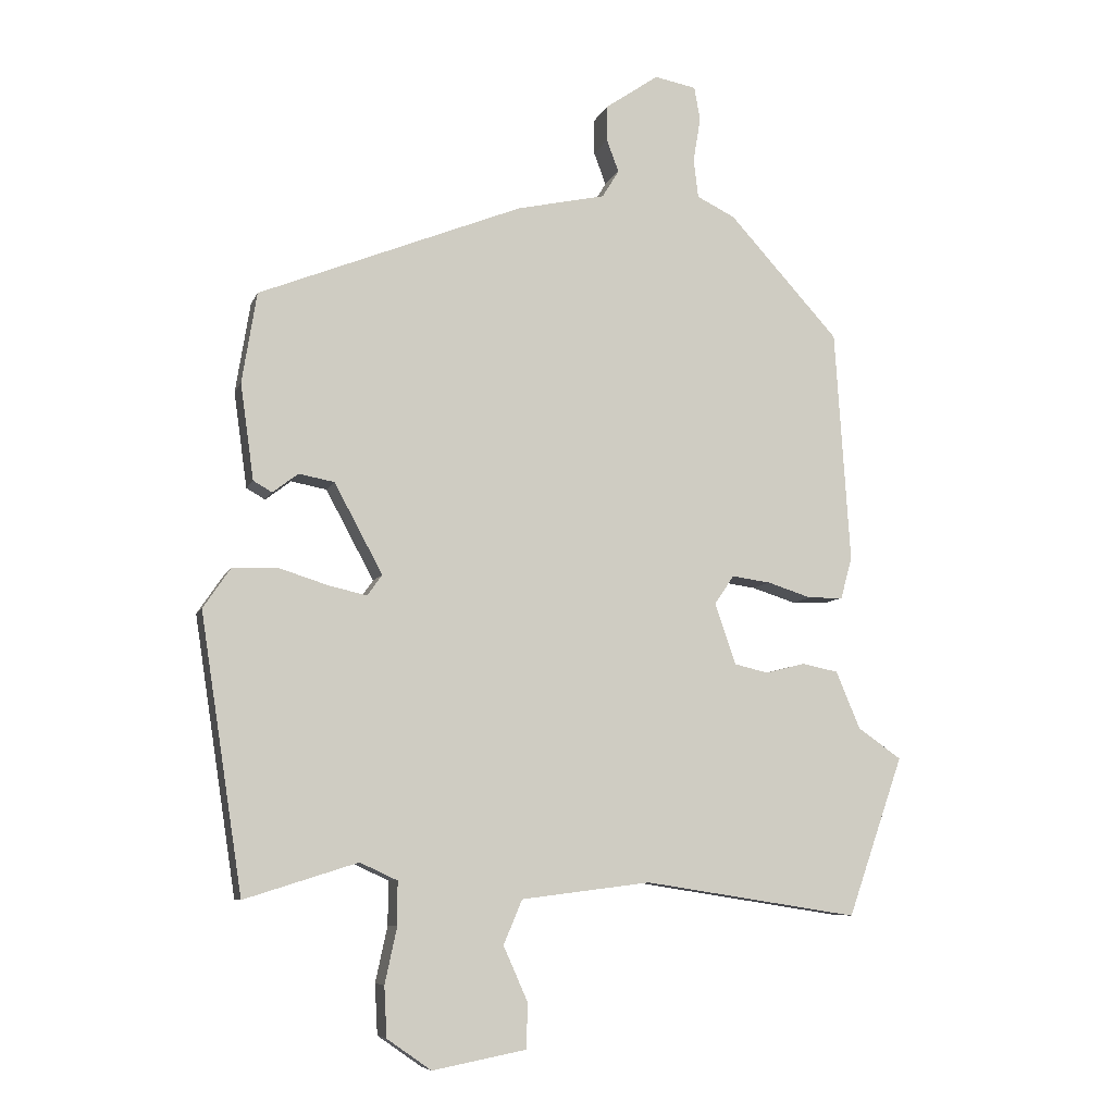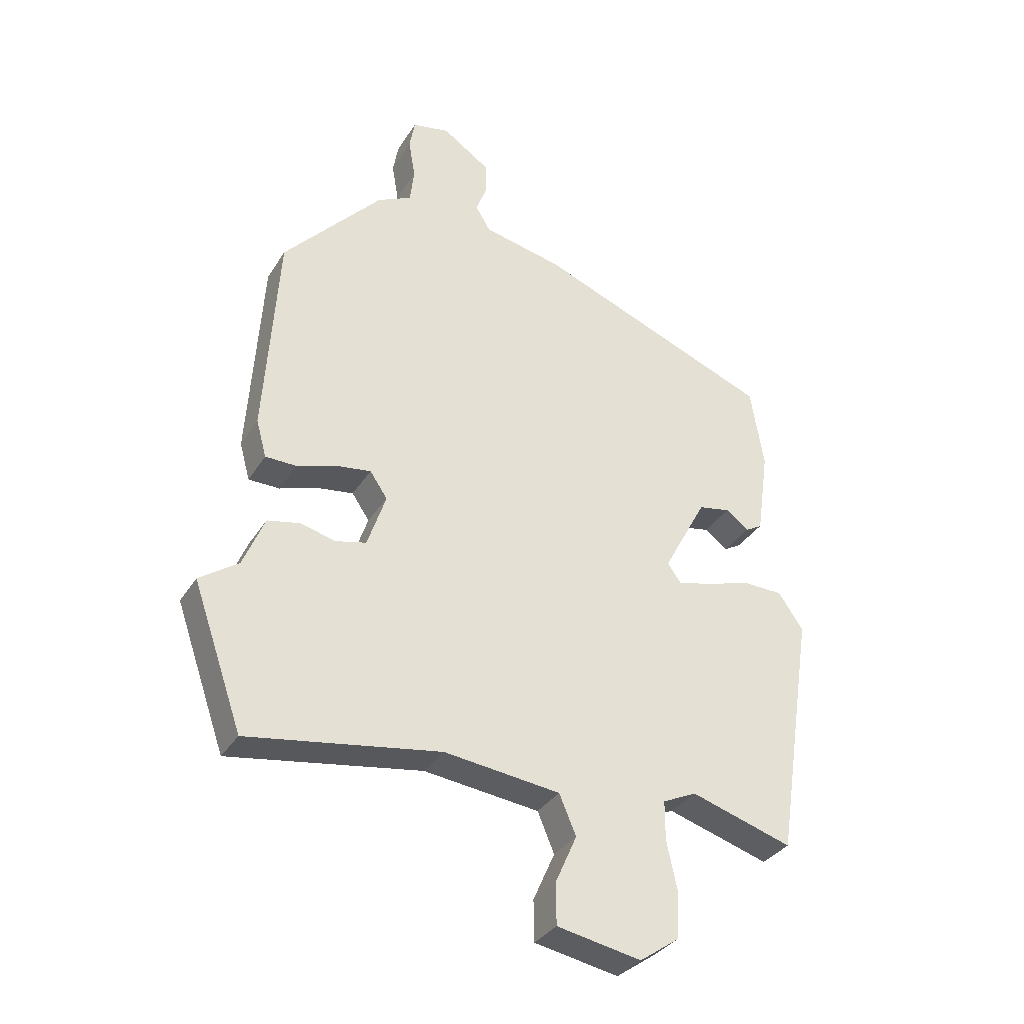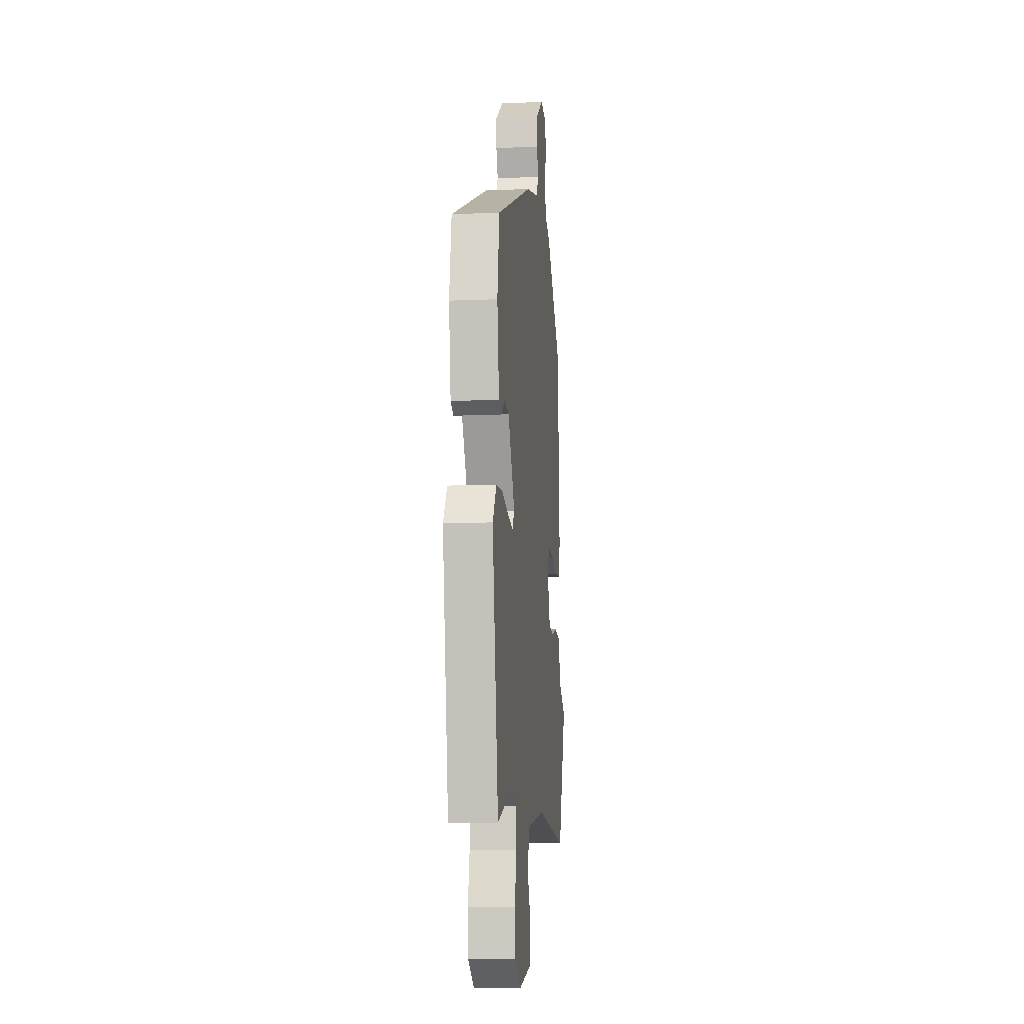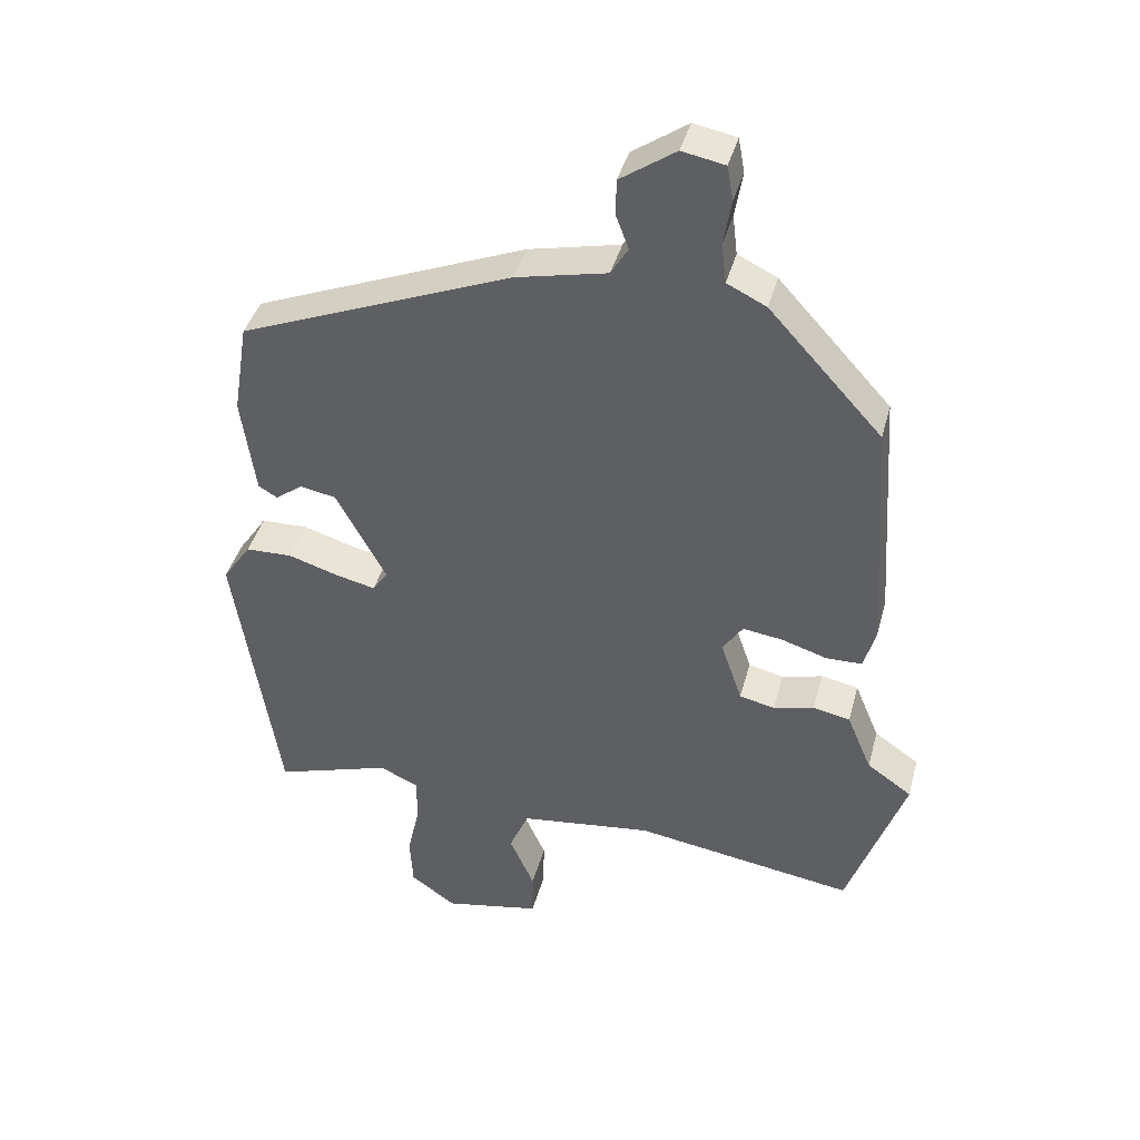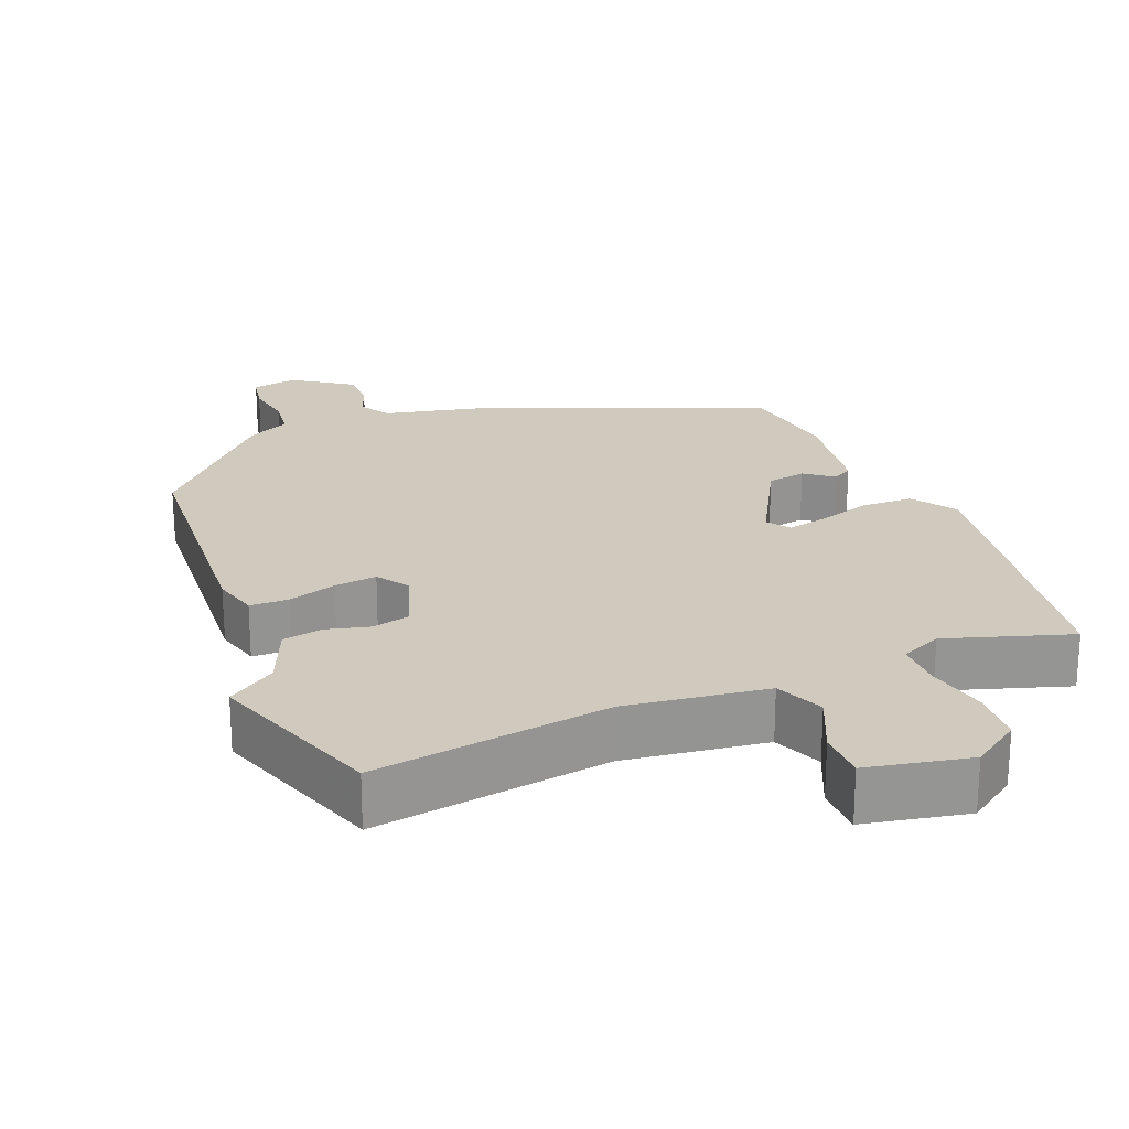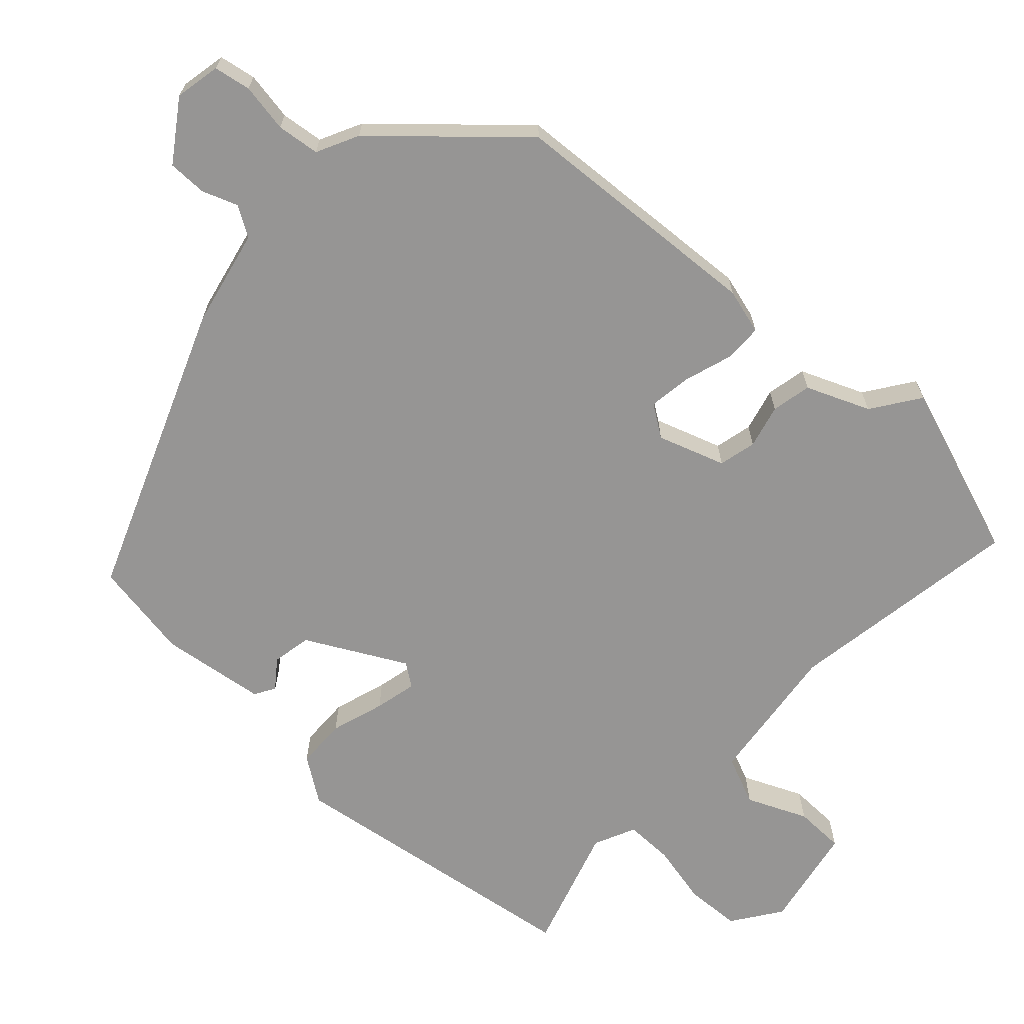
<metadata>
{"format":"obj","ext":"obj","renderer":"f3d","projection":"perspective","resolution":1024,"background":"white","views":[{"elev":-7.6,"azim":-15.3,"up":"+Z"},{"elev":-33.4,"azim":152.8,"up":"+Z"},{"elev":-8.8,"azim":-83.4,"up":"+Z"},{"elev":40.7,"azim":14.7,"up":"+Z"},{"elev":23.0,"azim":158.3,"up":"+Y"},{"elev":-67.5,"azim":47.1,"up":"+Y"}]}
</metadata>
<code>
v 0.465 0.07 0.333
v 0.488 0.07 -0.015
v 0.471 0.07 -0.077
v 0.419 0.07 -0.078
v 0.353 0.07 -0.057
v 0.295 0.07 -0.049
v 0.266 0.07 -0.092
v 0.297 0.07 -0.183
v 0.348 0.07 -0.195
v 0.407 0.07 -0.18
v 0.461 0.07 -0.191
v 0.497 0.07 -0.277
v 0.562 0.07 -0.322
v 0.479 0.07 -0.56
v 0.158 0.07 -0.51
v -0.035 0.07 -0.534
v -0.063 0.07 -0.6
v -0.027 0.07 -0.681
v -0.028 0.07 -0.749
v -0.168 0.07 -0.776
v -0.234 0.07 -0.73
v -0.238 0.07 -0.655
v -0.22 0.07 -0.572
v -0.22 0.07 -0.507
v -0.276 0.07 -0.481
v -0.445 0.07 -0.534
v -0.508 0.07 -0.122
v -0.467 0.07 -0.062
v -0.399 0.07 -0.06
v -0.326 0.07 -0.083
v -0.269 0.07 -0.096
v -0.247 0.07 -0.065
v -0.319 0.07 0.069
v -0.372 0.07 0.079
v -0.41 0.07 0.05
v -0.438 0.07 0.066
v -0.458 0.07 0.209
v -0.436 0.07 0.344
v -0.042 0.07 0.501
v 0.09 0.07 0.53
v 0.115 0.07 0.571
v 0.097 0.07 0.619
v 0.097 0.07 0.672
v 0.177 0.07 0.727
v 0.239 0.07 0.715
v 0.248 0.07 0.665
v 0.237 0.07 0.599
v 0.244 0.07 0.541
v 0.301 0.07 0.513
v 0.465 0 0.333
v 0.488 0 -0.015
v 0.471 0 -0.077
v 0.419 0 -0.078
v 0.353 0 -0.057
v 0.295 0 -0.049
v 0.266 0 -0.092
v 0.297 0 -0.183
v 0.348 0 -0.195
v 0.407 0 -0.18
v 0.461 0 -0.191
v 0.497 0 -0.277
v 0.562 0 -0.322
v 0.479 0 -0.56
v 0.158 0 -0.51
v -0.035 0 -0.534
v -0.063 0 -0.6
v -0.027 0 -0.681
v -0.028 0 -0.749
v -0.168 0 -0.776
v -0.234 0 -0.73
v -0.238 0 -0.655
v -0.22 0 -0.572
v -0.22 0 -0.507
v -0.276 0 -0.481
v -0.445 0 -0.534
v -0.508 0 -0.122
v -0.467 0 -0.062
v -0.399 0 -0.06
v -0.326 0 -0.083
v -0.269 0 -0.096
v -0.247 0 -0.065
v -0.319 0 0.069
v -0.372 0 0.079
v -0.41 0 0.05
v -0.438 0 0.066
v -0.458 0 0.209
v -0.436 0 0.344
v -0.042 0 0.501
v 0.09 0 0.53
v 0.115 0 0.571
v 0.097 0 0.619
v 0.097 0 0.672
v 0.177 0 0.727
v 0.239 0 0.715
v 0.248 0 0.665
v 0.237 0 0.599
v 0.244 0 0.541
v 0.301 0 0.513
f 48 49 1 2
f 44 45 46 47
f 44 47 48
f 41 42 43 44
f 41 44 48
f 40 41 48 2
f 34 35 36 37
f 33 34 37 38
f 32 33 38 39
f 27 28 29 30
f 25 26 27 30
f 24 25 30 31
f 20 21 22 23
f 20 23 24
f 17 18 19 20
f 16 17 20 24
f 15 16 24 31
f 12 13 14 15
f 9 10 11 12
f 8 9 12 15
f 7 8 15 31
f 2 3 4 5
f 2 5 6
f 32 39 40 2
f 6 7 31 32
f 2 6 32
f 51 50 98 97
f 96 95 94 93
f 97 96 93
f 93 92 91 90
f 97 93 90
f 51 97 90 89
f 86 85 84 83
f 87 86 83 82
f 88 87 82 81
f 79 78 77 76
f 79 76 75 74
f 80 79 74 73
f 72 71 70 69
f 73 72 69
f 69 68 67 66
f 73 69 66 65
f 80 73 65 64
f 64 63 62 61
f 61 60 59 58
f 64 61 58 57
f 80 64 57 56
f 54 53 52 51
f 55 54 51
f 51 89 88 81
f 81 80 56 55
f 81 55 51
f 1 50 51 2
f 2 51 52 3
f 3 52 53 4
f 4 53 54 5
f 5 54 55 6
f 6 55 56 7
f 7 56 57 8
f 8 57 58 9
f 9 58 59 10
f 10 59 60 11
f 11 60 61 12
f 12 61 62 13
f 13 62 63 14
f 14 63 64 15
f 15 64 65 16
f 16 65 66 17
f 17 66 67 18
f 18 67 68 19
f 19 68 69 20
f 20 69 70 21
f 21 70 71 22
f 22 71 72 23
f 23 72 73 24
f 24 73 74 25
f 25 74 75 26
f 26 75 76 27
f 27 76 77 28
f 28 77 78 29
f 29 78 79 30
f 30 79 80 31
f 31 80 81 32
f 32 81 82 33
f 33 82 83 34
f 34 83 84 35
f 35 84 85 36
f 36 85 86 37
f 37 86 87 38
f 38 87 88 39
f 39 88 89 40
f 40 89 90 41
f 41 90 91 42
f 42 91 92 43
f 43 92 93 44
f 44 93 94 45
f 45 94 95 46
f 46 95 96 47
f 47 96 97 48
f 48 97 98 49
f 49 98 50 1

</code>
